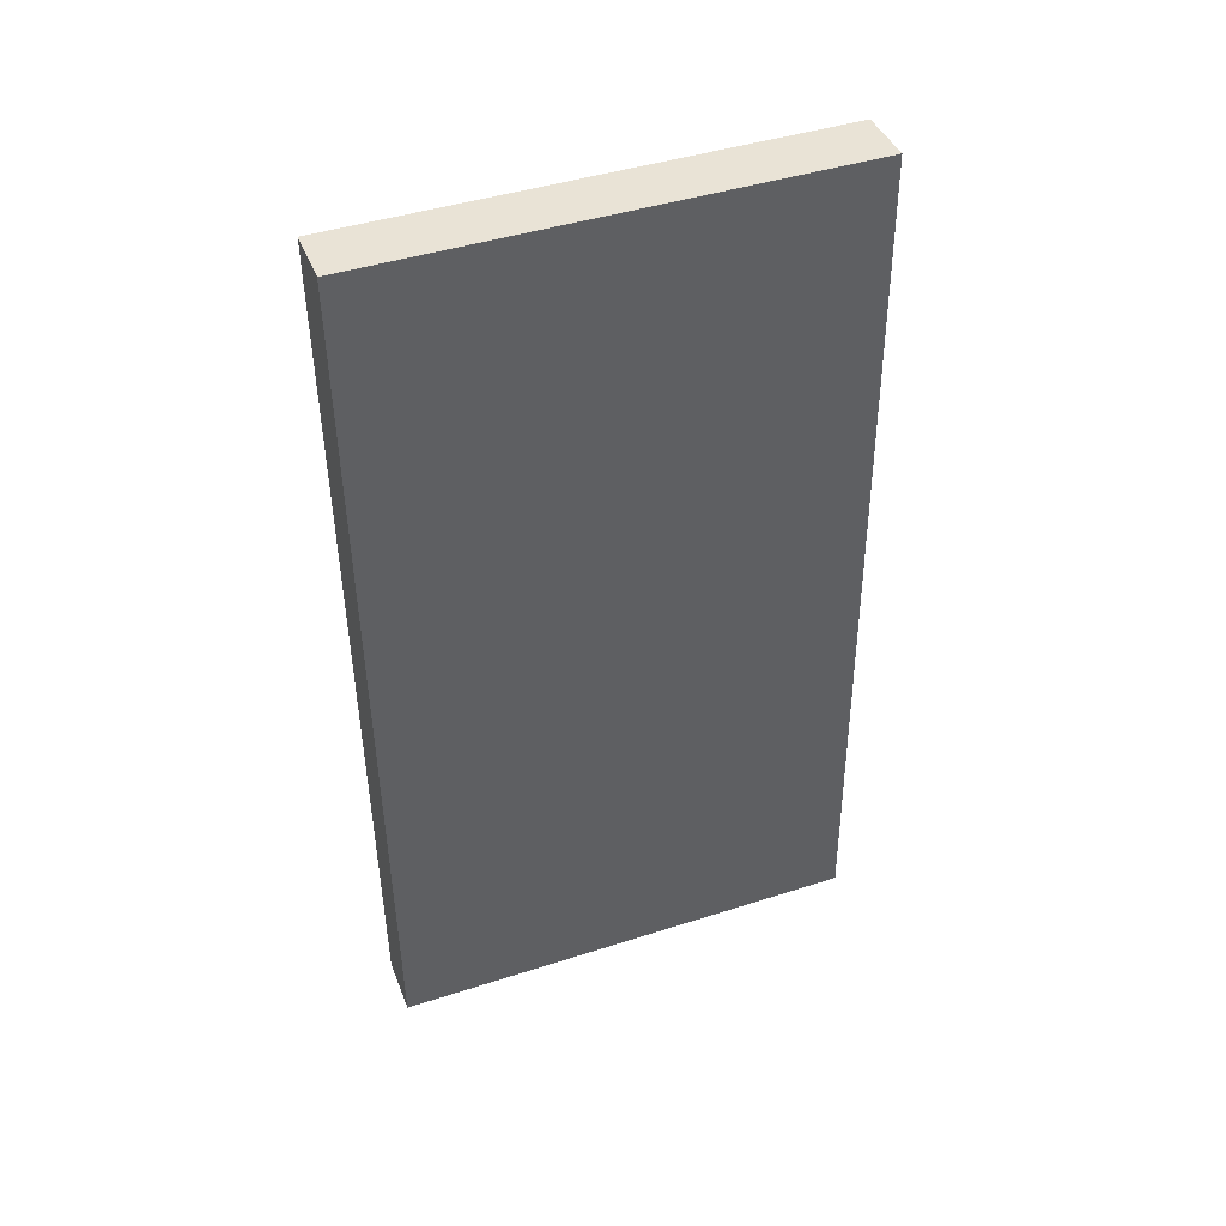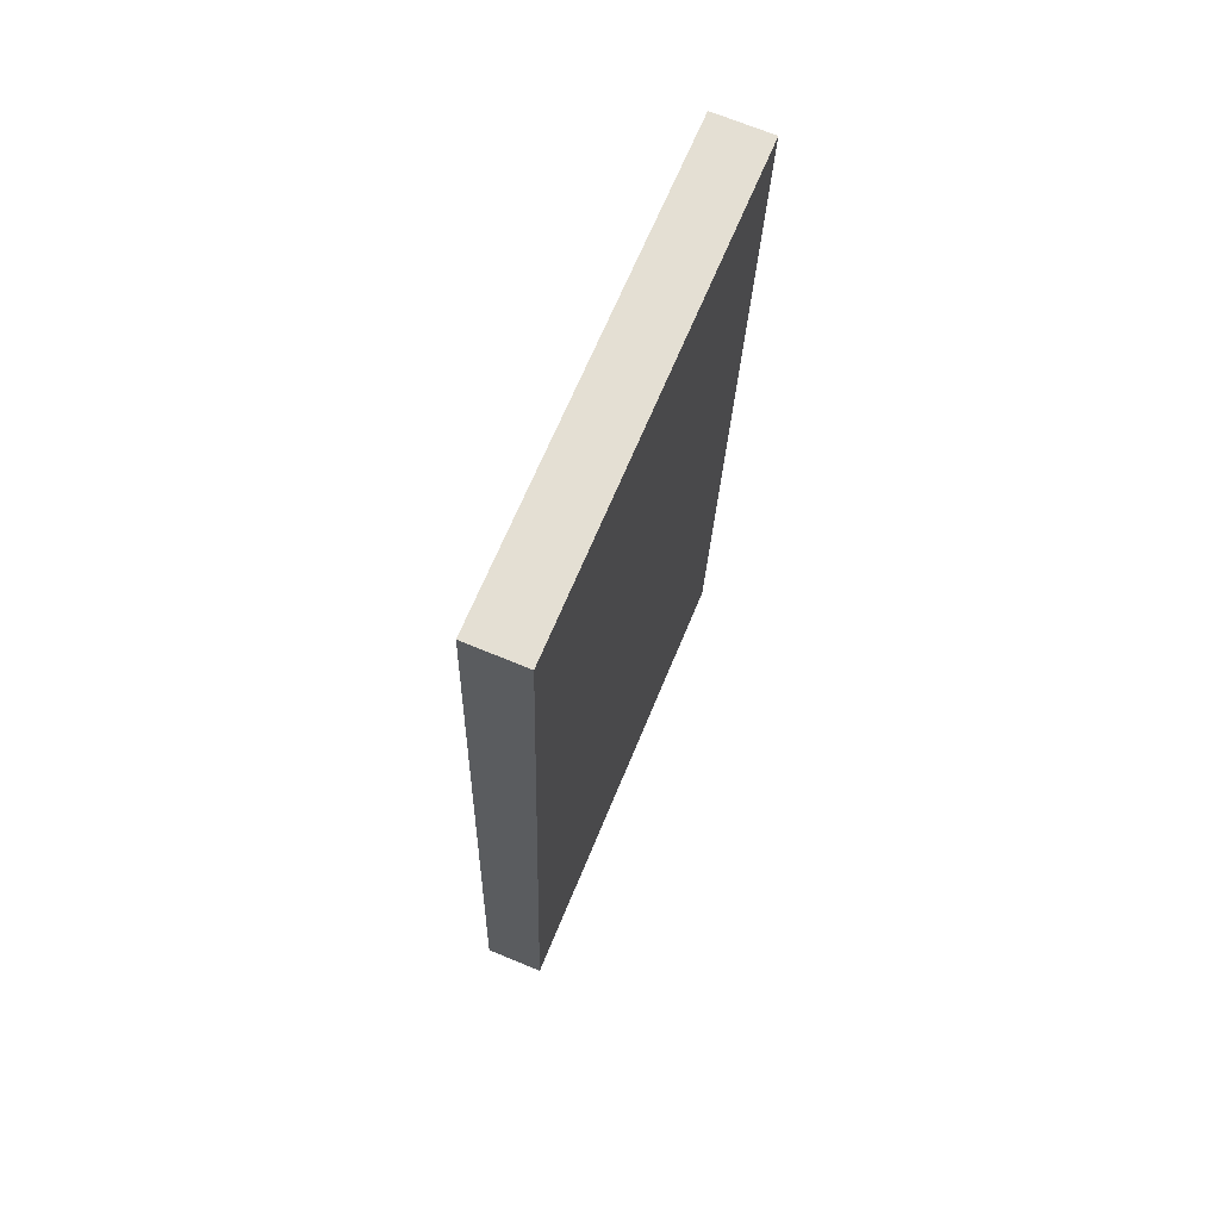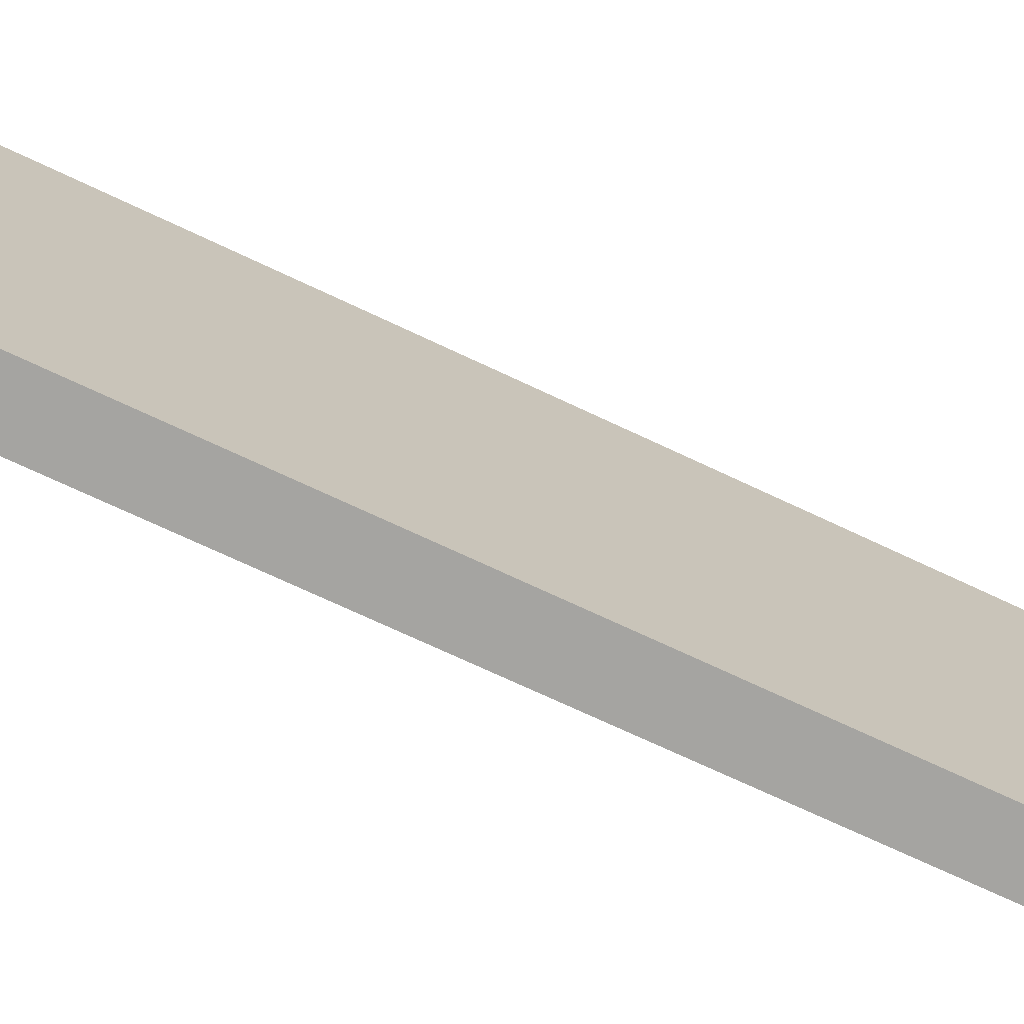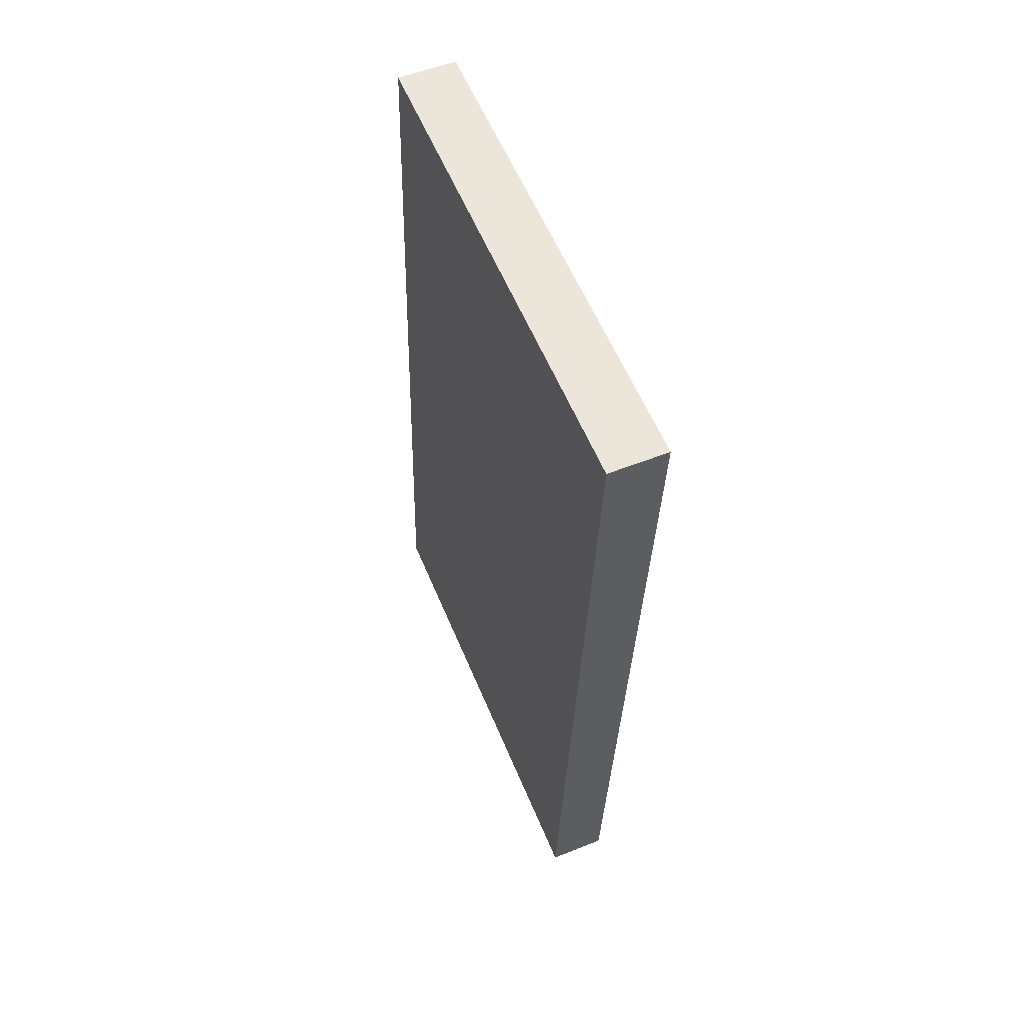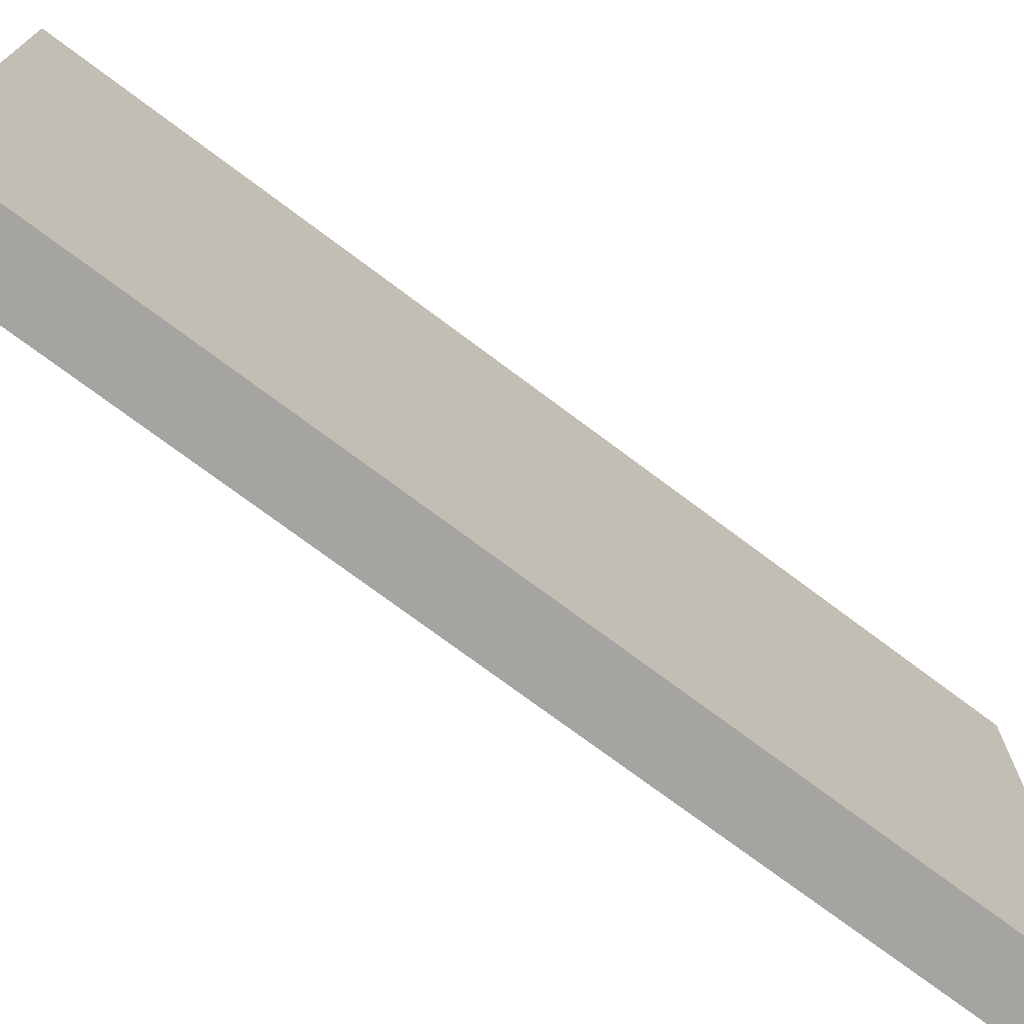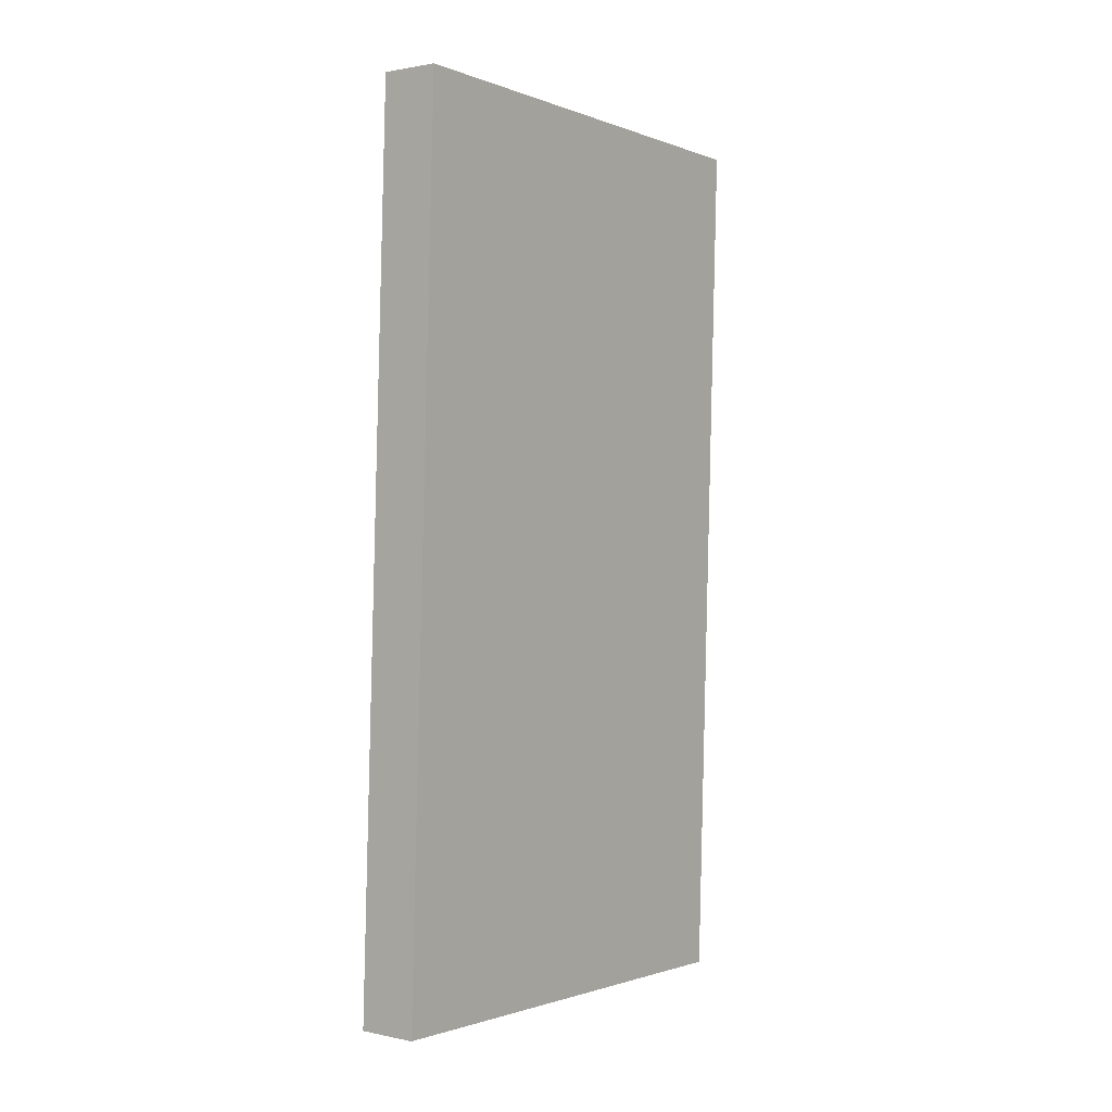
<metadata>
{"format":"obj","ext":"obj","renderer":"f3d","projection":"perspective","resolution":1024,"background":"white","views":[{"elev":44.1,"azim":-110.6,"up":"+Z"},{"elev":66.4,"azim":22.3,"up":"+Z"},{"elev":-73.4,"azim":-113.4,"up":"+Y"},{"elev":59.2,"azim":-22.7,"up":"+Z"},{"elev":-73.4,"azim":54.7,"up":"+Y"},{"elev":-1.3,"azim":36.9,"up":"+Z"}]}
</metadata>
<code>
v  1.276 10.4 -0.034
v  0.551 10.4 19.16
v  1.818 10.4 19.12
v  0.081 10.4 2.823
v  0 10.4 6.366e-16
v  0.551 -1.173e-15 19.16
v  1.818 -1.171e-15 19.12
v  1.276 2.082e-18 -0.034
v  0 0 0
v  0.081 -1.729e-16 2.823
g defaultobject
f 1 2 3
f 2 1 4
f 4 1 5
f 6 3 2
f 3 6 7
f 7 1 3
f 1 7 8
f 8 5 1
f 5 8 9
f 4 6 2
f 6 4 5
f 6 5 10
f 10 5 9
f 10 7 6
f 7 10 8
f 8 10 9

</code>
